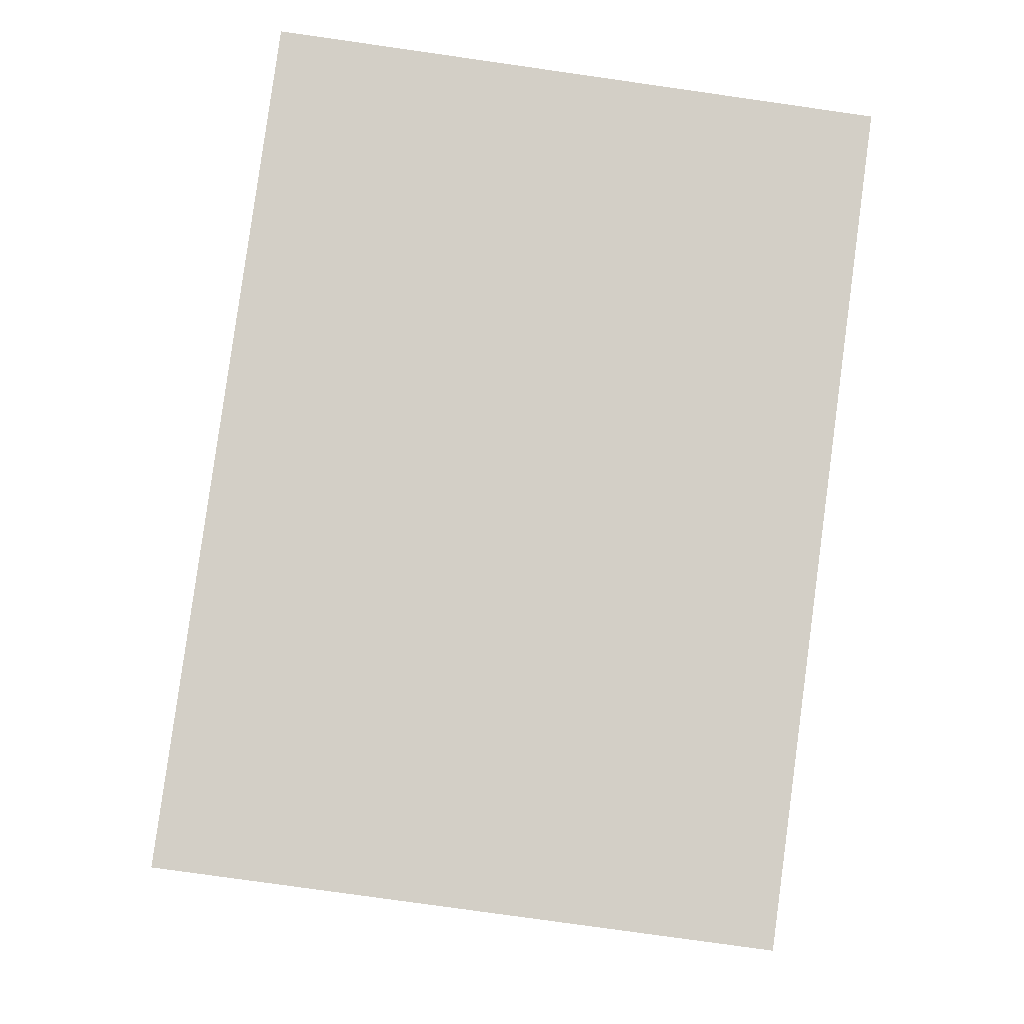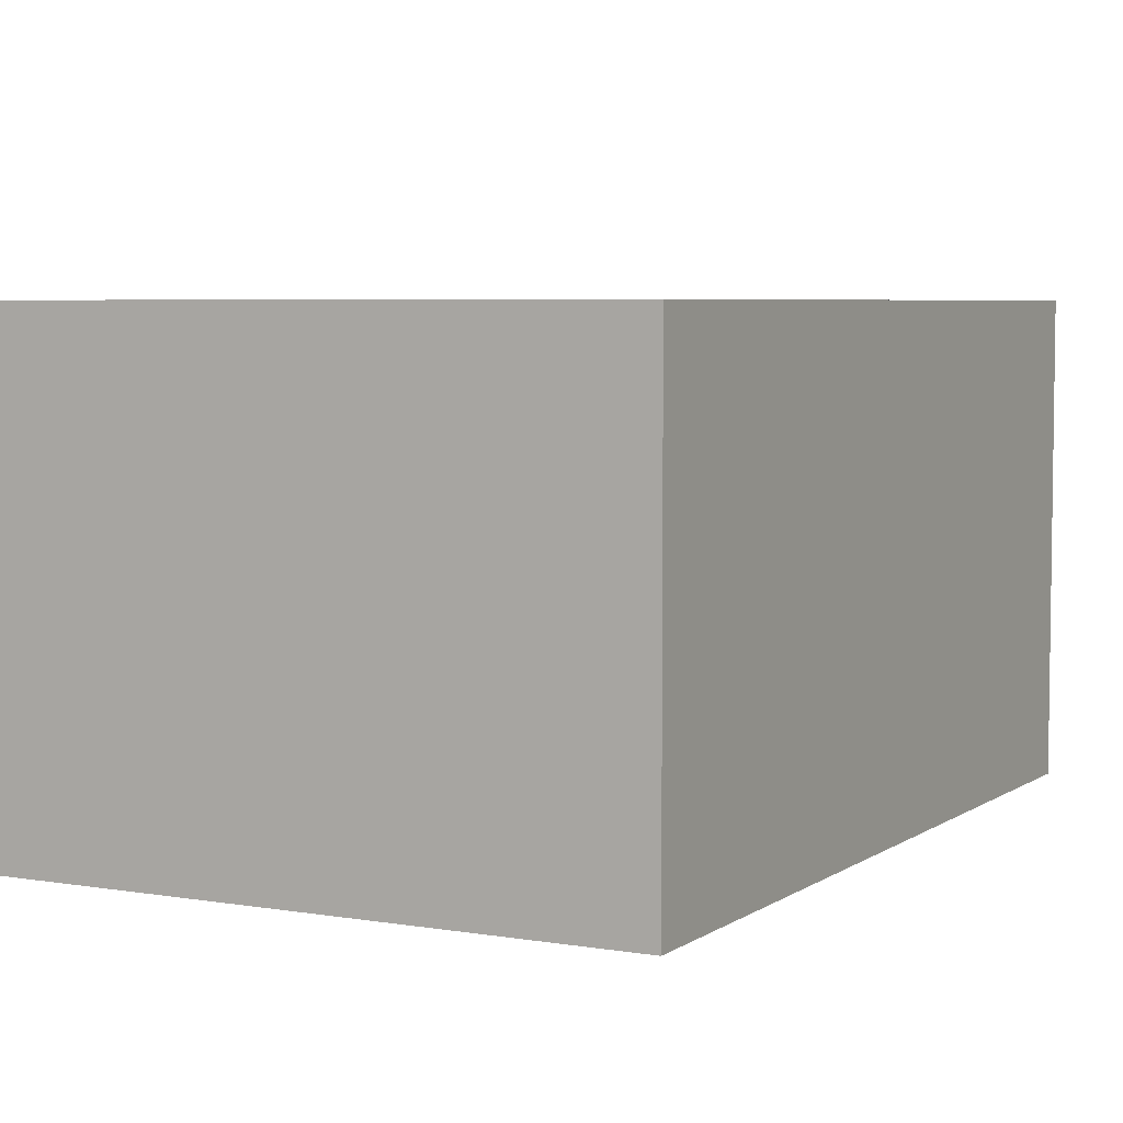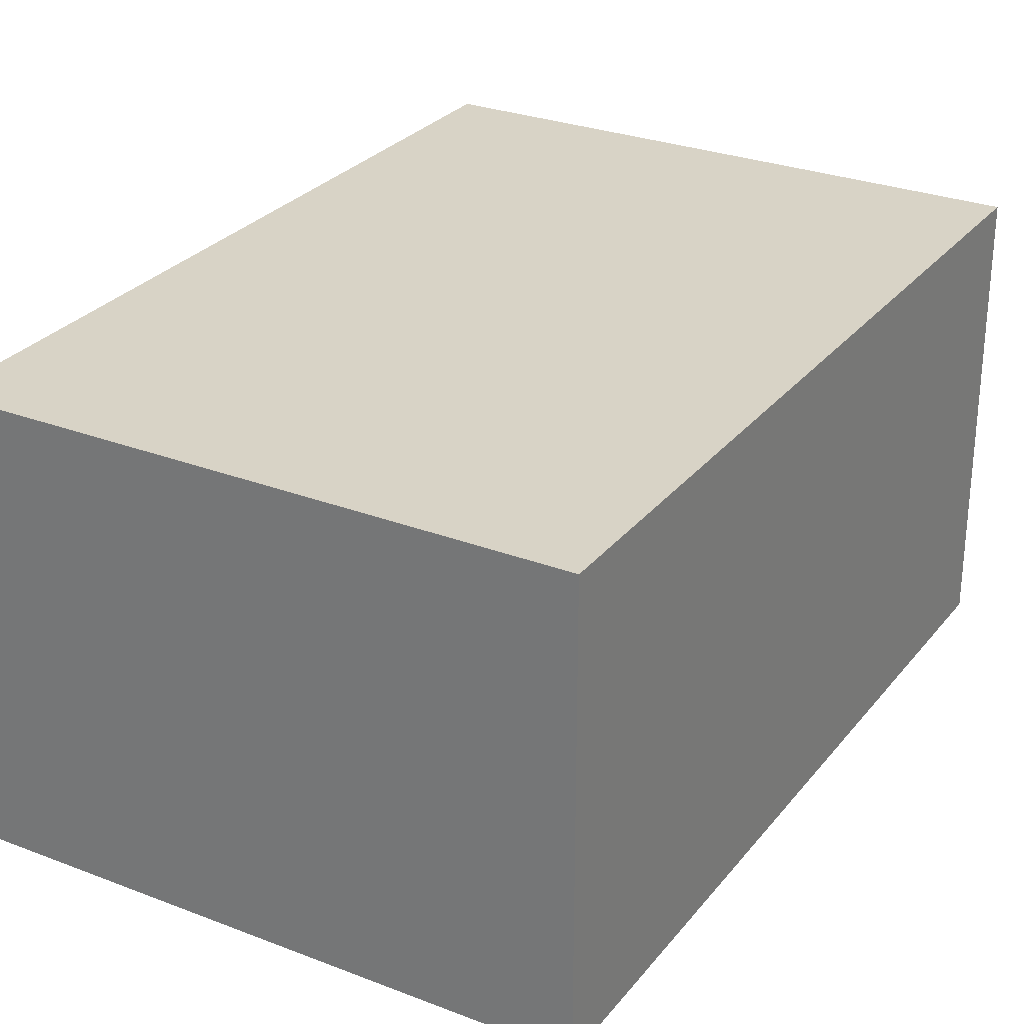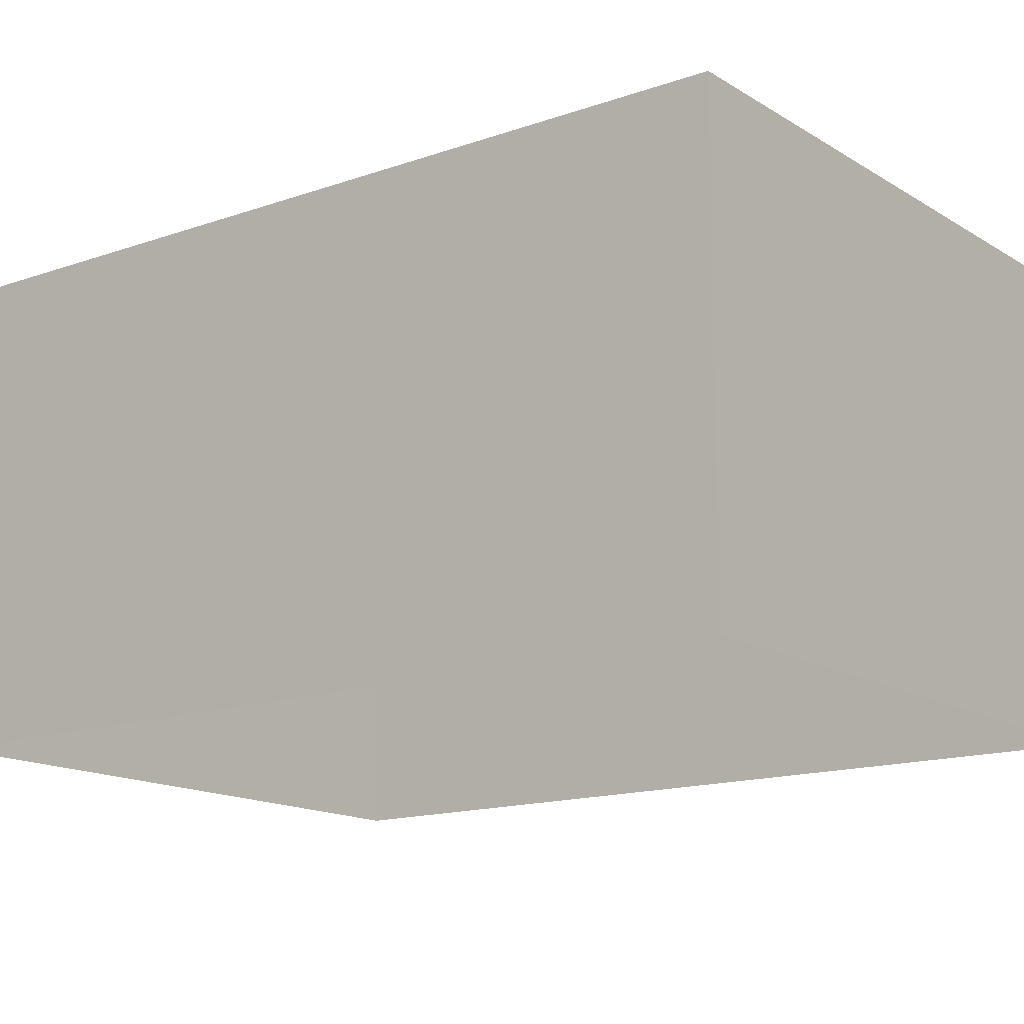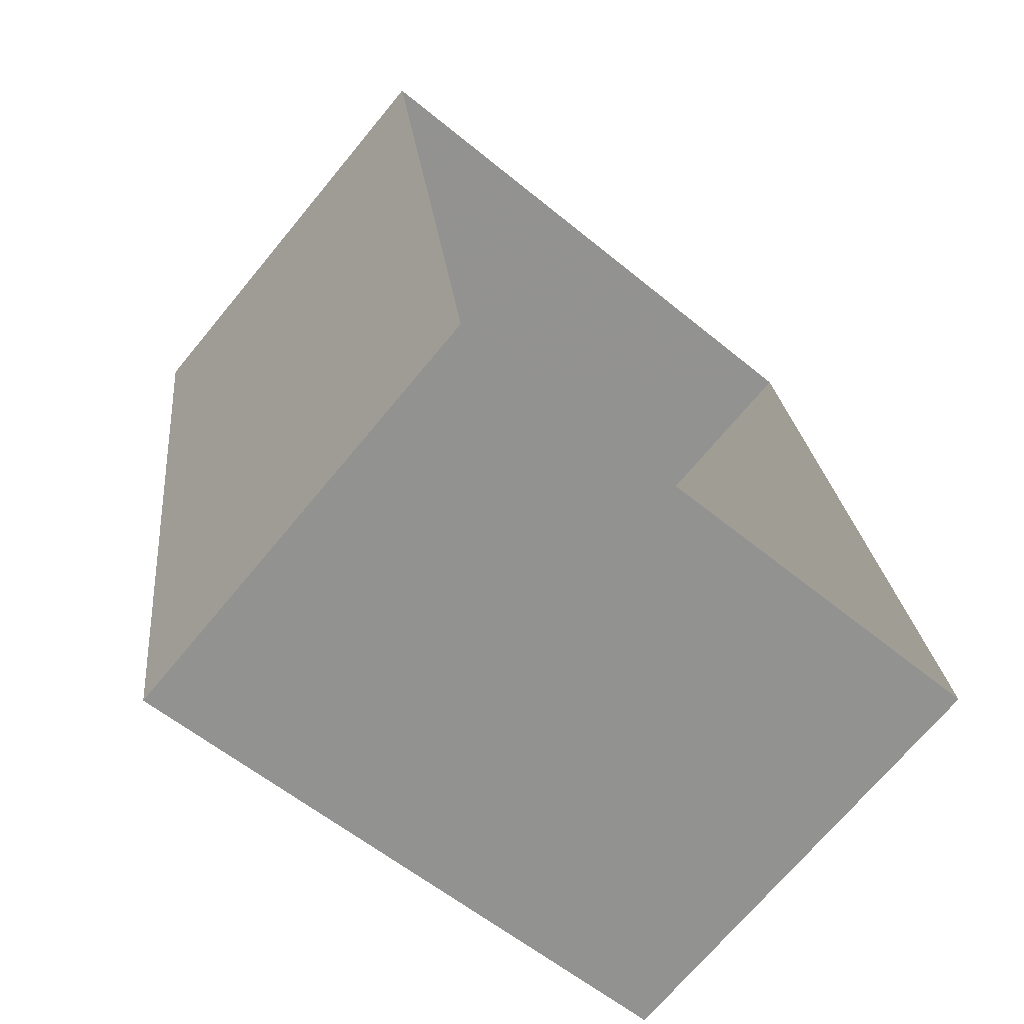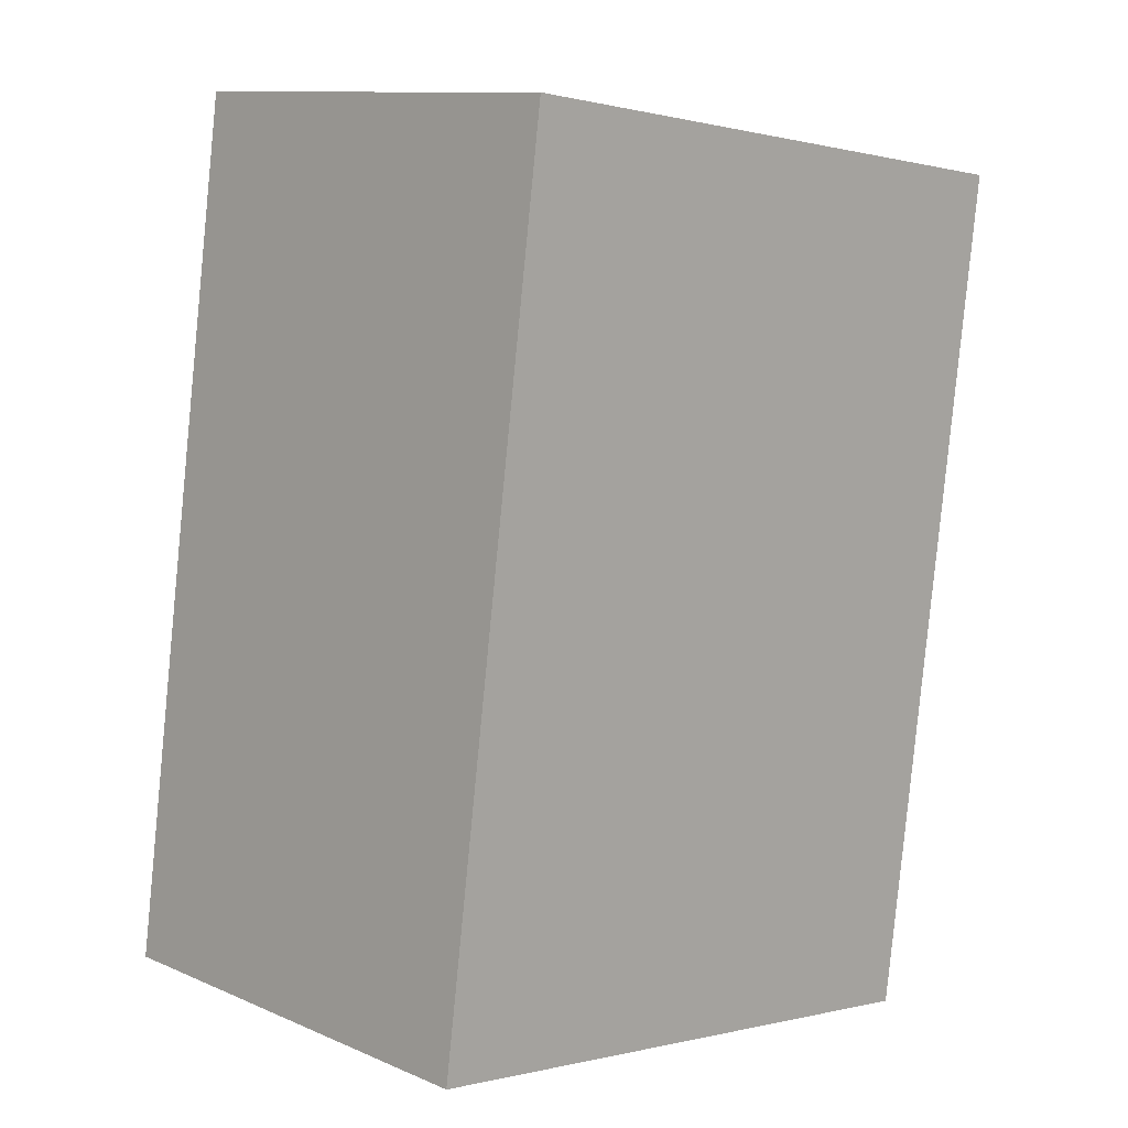
<metadata>
{"format":"obj","ext":"obj","renderer":"f3d","projection":"perspective","resolution":1024,"background":"white","views":[{"elev":-7.9,"azim":-2.4,"up":"+Y"},{"elev":5.3,"azim":-159.8,"up":"+Z"},{"elev":28.2,"azim":22.6,"up":"+Z"},{"elev":-14.8,"azim":-60.4,"up":"+Z"},{"elev":-70.8,"azim":140.4,"up":"+Y"},{"elev":11.0,"azim":-43.9,"up":"+Y"}]}
</metadata>
<code>
v -8.954e+04 -9.922e+04 7.173
v -8.954e+04 -9.923e+04 7.174
v -8.954e+04 -9.922e+04 7.174
v -8.954e+04 -9.923e+04 7.173
v -8.954e+04 -9.923e+04 9.738
v -8.954e+04 -9.922e+04 9.737
v -8.954e+04 -9.922e+04 9.738
v -8.954e+04 -9.923e+04 9.738
f 1 2 3
f 1 4 2
f 5 6 7
f 5 8 6
f 8 2 4
f 8 5 2
f 6 4 1
f 6 8 4
f 6 1 3
f 7 6 3
f 7 3 2
f 5 7 2

</code>
